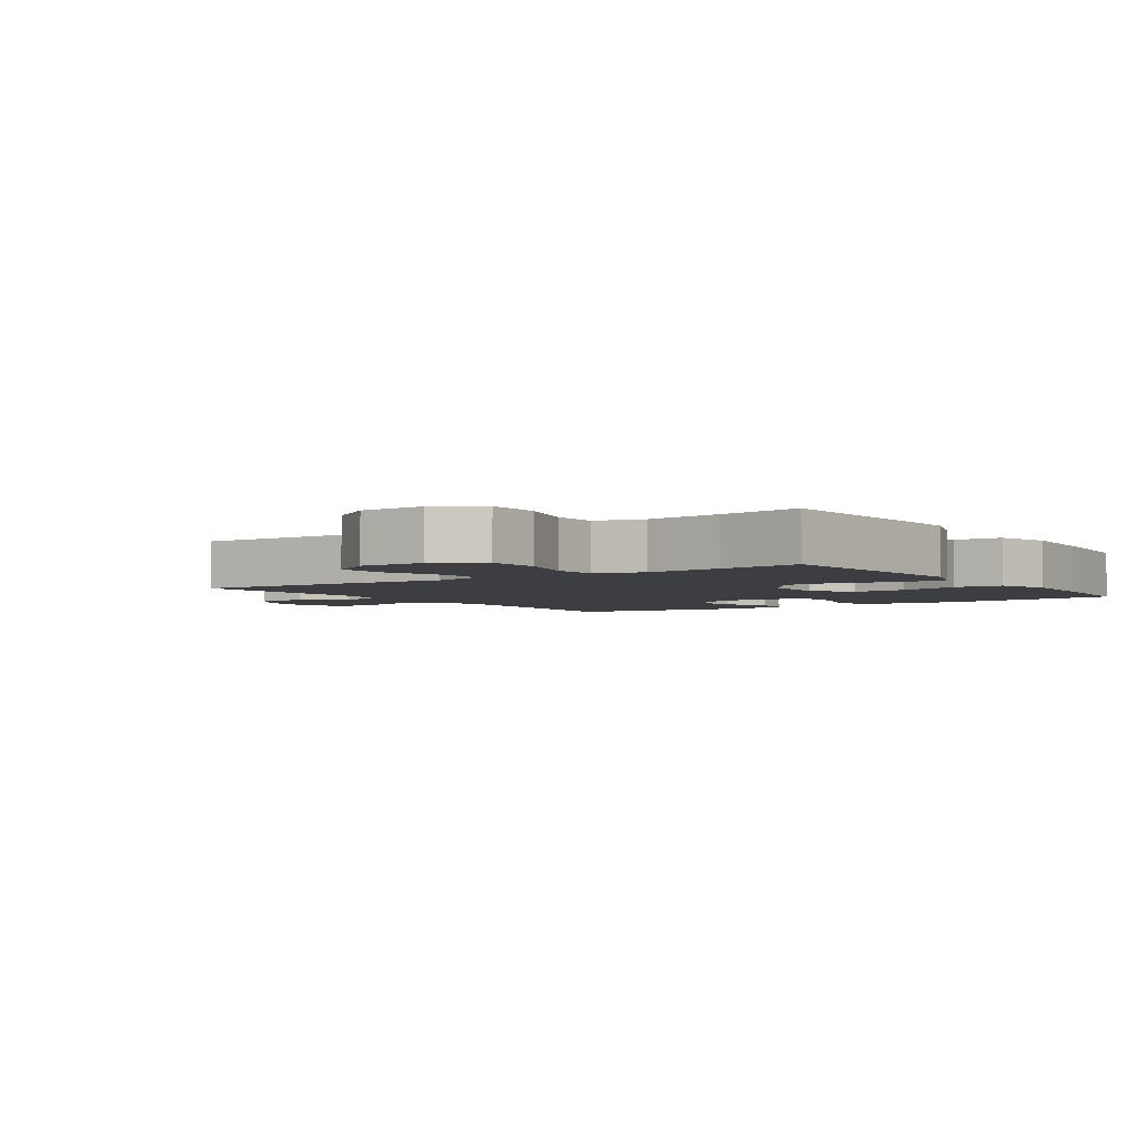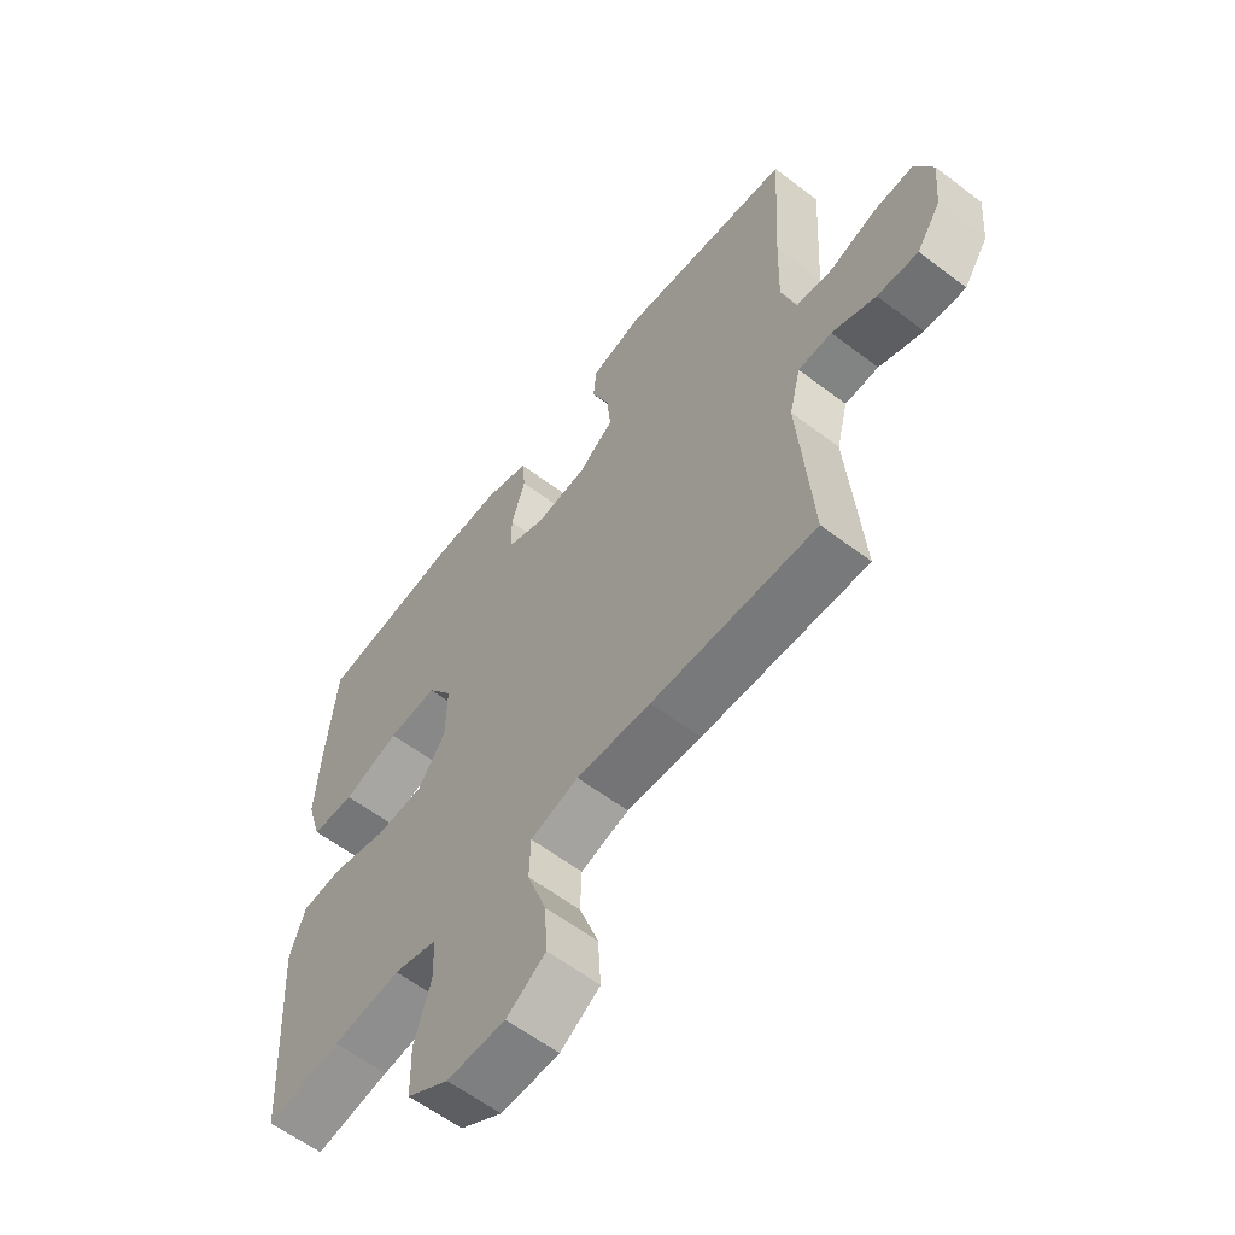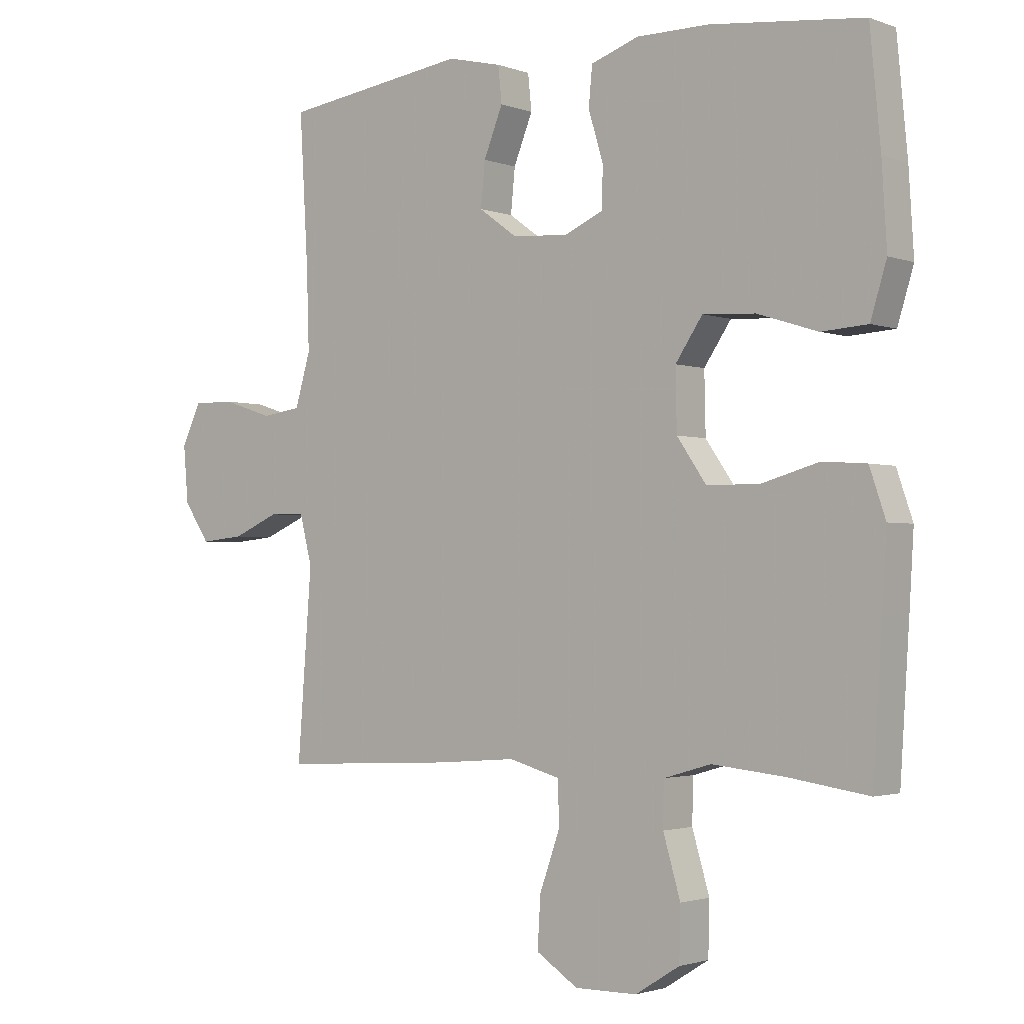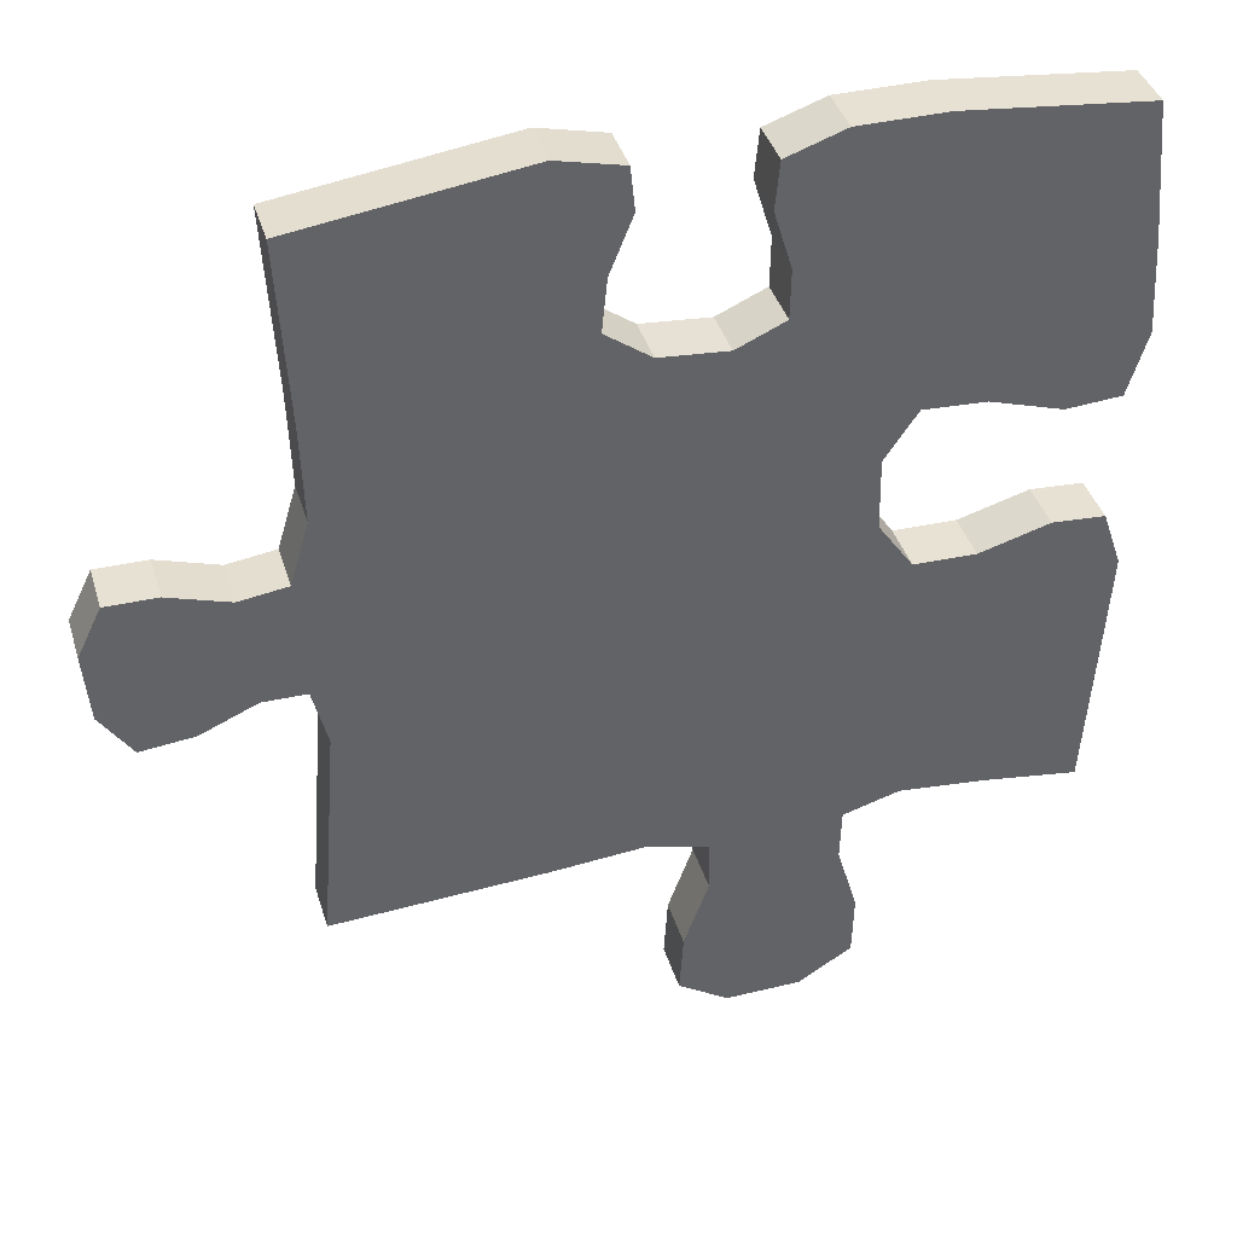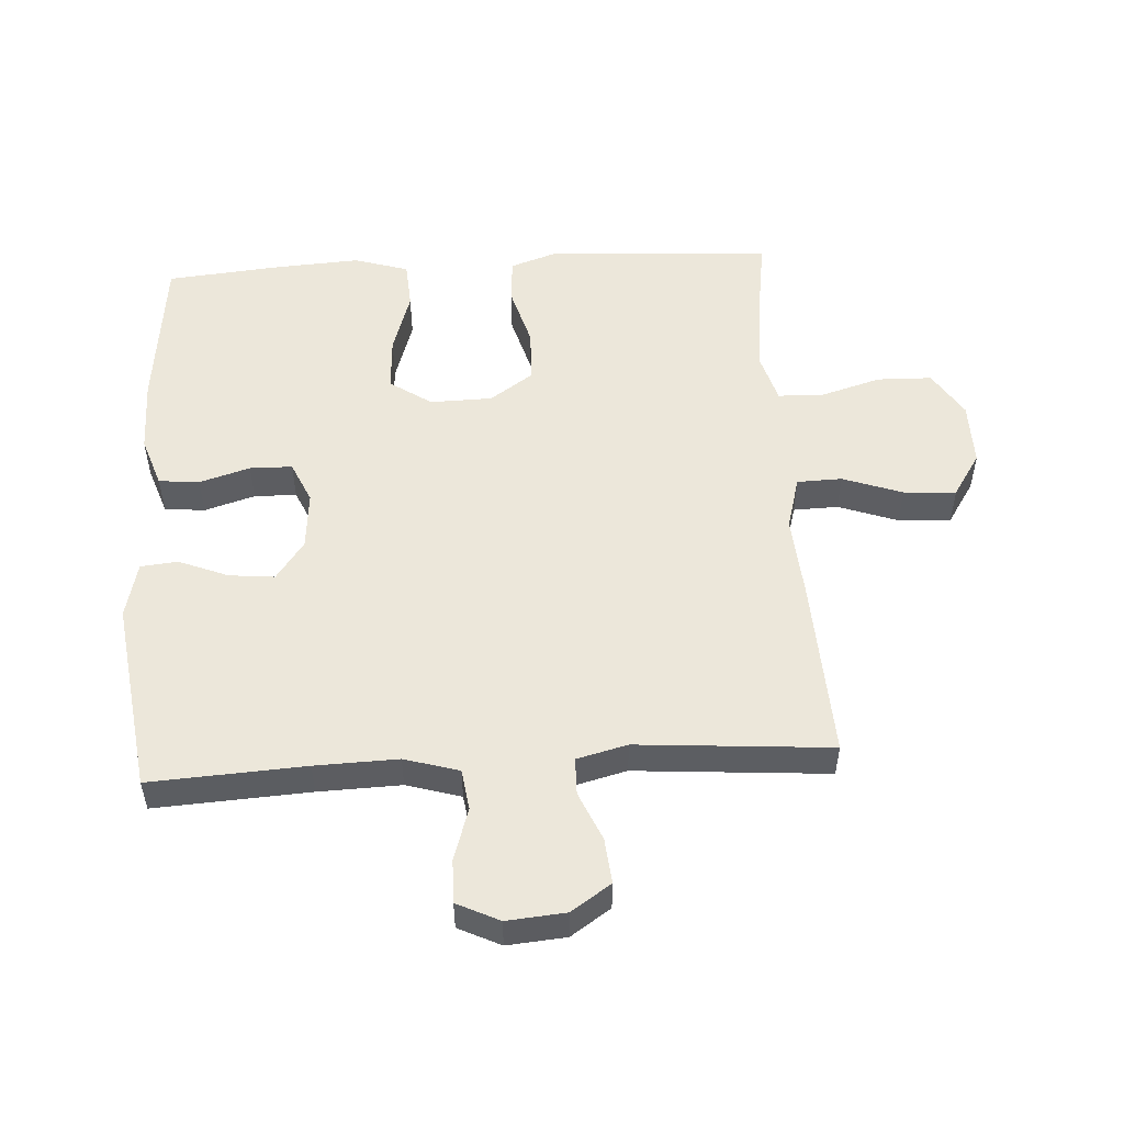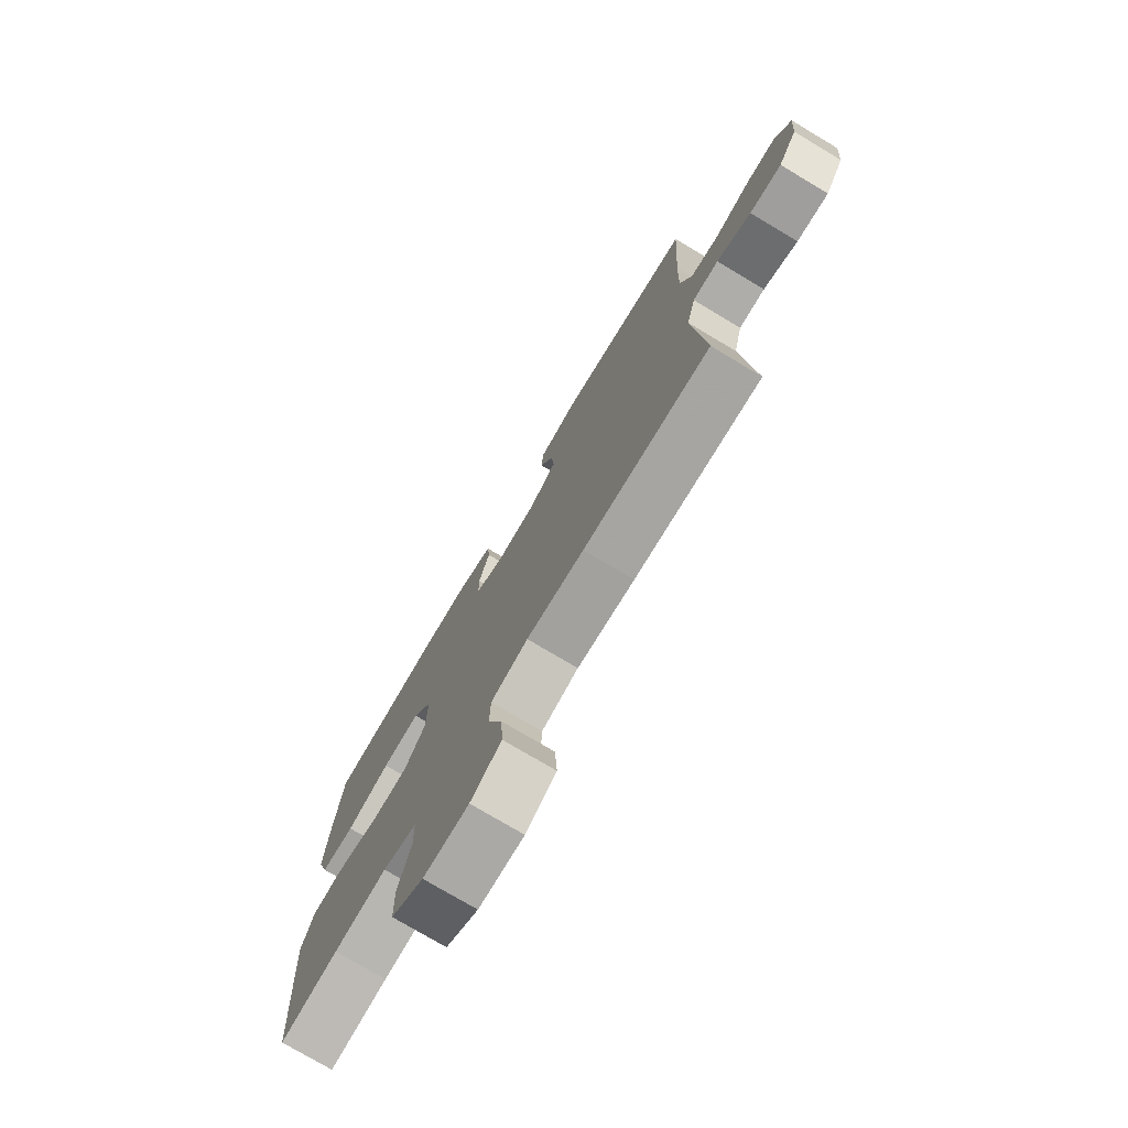
<metadata>
{"format":"obj","ext":"obj","renderer":"f3d","projection":"perspective","resolution":1024,"background":"white","views":[{"elev":-3.5,"azim":-145.3,"up":"+Y"},{"elev":-60.1,"azim":52.2,"up":"+Z"},{"elev":-2.0,"azim":-141.7,"up":"+Z"},{"elev":39.6,"azim":163.6,"up":"+Z"},{"elev":52.4,"azim":86.6,"up":"+Y"},{"elev":-76.2,"azim":59.2,"up":"+Z"}]}
</metadata>
<code>
v 0.5 0.07 -0.5
v 0.216 0.07 -0.486
v 0.087 0.07 -0.476
v 0.004 0.07 -0.499
v 0.002 0.07 -0.569
v 0.035 0.07 -0.662
v 0.04 0.07 -0.744
v -0.028 0.07 -0.788
v -0.129 0.07 -0.787
v -0.201 0.07 -0.742
v -0.203 0.07 -0.657
v -0.175 0.07 -0.562
v -0.177 0.07 -0.491
v -0.253 0.07 -0.469
v -0.371 0.07 -0.481
v -0.5 0.07 -0.5
v -0.515 0.07 -0.267
v -0.522 0.07 -0.151
v -0.496 0.07 -0.075
v -0.425 0.07 -0.07
v -0.33 0.07 -0.097
v -0.246 0.07 -0.095
v -0.199 0.07 -0.027
v -0.197 0.07 0.07
v -0.241 0.07 0.135
v -0.326 0.07 0.13
v -0.424 0.07 0.099
v -0.499 0.07 0.104
v -0.525 0.07 0.189
v -0.517 0.07 0.32
v -0.5 0.07 0.5
v -0.252 0.07 0.527
v -0.135 0.07 0.527
v -0.057 0.07 0.5
v -0.051 0.07 0.437
v -0.075 0.07 0.358
v -0.074 0.07 0.292
v -0.009 0.07 0.263
v 0.082 0.07 0.271
v 0.143 0.07 0.315
v 0.136 0.07 0.386
v 0.105 0.07 0.463
v 0.111 0.07 0.521
v 0.199 0.07 0.542
v 0.5 0.07 0.5
v 0.486 0.07 0.258
v 0.482 0.07 0.129
v 0.507 0.07 0.044
v 0.571 0.07 0.035
v 0.652 0.07 0.061
v 0.72 0.07 0.062
v 0.752 0.07 -0.004
v 0.744 0.07 -0.096
v 0.702 0.07 -0.158
v 0.631 0.07 -0.151
v 0.555 0.07 -0.118
v 0.497 0.07 -0.119
v 0.477 0.07 -0.198
v 0.5 0 -0.5
v 0.216 0 -0.486
v 0.087 0 -0.476
v 0.004 0 -0.499
v 0.002 0 -0.569
v 0.035 0 -0.662
v 0.04 0 -0.744
v -0.028 0 -0.788
v -0.129 0 -0.787
v -0.201 0 -0.742
v -0.203 0 -0.657
v -0.175 0 -0.562
v -0.177 0 -0.491
v -0.253 0 -0.469
v -0.371 0 -0.481
v -0.5 0 -0.5
v -0.515 0 -0.267
v -0.522 0 -0.151
v -0.496 0 -0.075
v -0.425 0 -0.07
v -0.33 0 -0.097
v -0.246 0 -0.095
v -0.199 0 -0.027
v -0.197 0 0.07
v -0.241 0 0.135
v -0.326 0 0.13
v -0.424 0 0.099
v -0.499 0 0.104
v -0.525 0 0.189
v -0.517 0 0.32
v -0.5 0 0.5
v -0.252 0 0.527
v -0.135 0 0.527
v -0.057 0 0.5
v -0.051 0 0.437
v -0.075 0 0.358
v -0.074 0 0.292
v -0.009 0 0.263
v 0.082 0 0.271
v 0.143 0 0.315
v 0.136 0 0.386
v 0.105 0 0.463
v 0.111 0 0.521
v 0.199 0 0.542
v 0.5 0 0.5
v 0.486 0 0.258
v 0.482 0 0.129
v 0.507 0 0.044
v 0.571 0 0.035
v 0.652 0 0.061
v 0.72 0 0.062
v 0.752 0 -0.004
v 0.744 0 -0.096
v 0.702 0 -0.158
v 0.631 0 -0.151
v 0.555 0 -0.118
v 0.497 0 -0.119
v 0.477 0 -0.198
f 53 54 55 56
f 53 56 57
f 52 53 57
f 49 50 51 52
f 48 49 52 57
f 47 48 57 58
f 43 44 45 46
f 41 42 43 46
f 40 41 46 47
f 39 40 47 58
f 33 34 35 36
f 33 36 37
f 32 33 37
f 31 32 37
f 30 31 37
f 29 30 37 38
f 26 27 28 29
f 25 26 29 38
f 18 19 20 21
f 18 21 22
f 15 16 17 18
f 14 15 18 22
f 13 14 22 23
f 9 10 11 12
f 9 12 13
f 5 6 7 8
f 4 5 8 9
f 58 1 2 3
f 58 3 4
f 39 58 4
f 24 25 38 39
f 13 23 24 39
f 4 9 13 39
f 114 113 112 111
f 115 114 111
f 115 111 110
f 110 109 108 107
f 115 110 107 106
f 116 115 106 105
f 104 103 102 101
f 104 101 100 99
f 105 104 99 98
f 116 105 98 97
f 94 93 92 91
f 95 94 91
f 95 91 90
f 95 90 89
f 95 89 88
f 96 95 88 87
f 87 86 85 84
f 96 87 84 83
f 79 78 77 76
f 80 79 76
f 76 75 74 73
f 80 76 73 72
f 81 80 72 71
f 70 69 68 67
f 71 70 67
f 66 65 64 63
f 67 66 63 62
f 61 60 59 116
f 62 61 116
f 62 116 97
f 97 96 83 82
f 97 82 81 71
f 97 71 67 62
f 1 59 60 2
f 2 60 61 3
f 3 61 62 4
f 4 62 63 5
f 5 63 64 6
f 6 64 65 7
f 7 65 66 8
f 8 66 67 9
f 9 67 68 10
f 10 68 69 11
f 11 69 70 12
f 12 70 71 13
f 13 71 72 14
f 14 72 73 15
f 15 73 74 16
f 16 74 75 17
f 17 75 76 18
f 18 76 77 19
f 19 77 78 20
f 20 78 79 21
f 21 79 80 22
f 22 80 81 23
f 23 81 82 24
f 24 82 83 25
f 25 83 84 26
f 26 84 85 27
f 27 85 86 28
f 28 86 87 29
f 29 87 88 30
f 30 88 89 31
f 31 89 90 32
f 32 90 91 33
f 33 91 92 34
f 34 92 93 35
f 35 93 94 36
f 36 94 95 37
f 37 95 96 38
f 38 96 97 39
f 39 97 98 40
f 40 98 99 41
f 41 99 100 42
f 42 100 101 43
f 43 101 102 44
f 44 102 103 45
f 45 103 104 46
f 46 104 105 47
f 47 105 106 48
f 48 106 107 49
f 49 107 108 50
f 50 108 109 51
f 51 109 110 52
f 52 110 111 53
f 53 111 112 54
f 54 112 113 55
f 55 113 114 56
f 56 114 115 57
f 57 115 116 58
f 58 116 59 1

</code>
